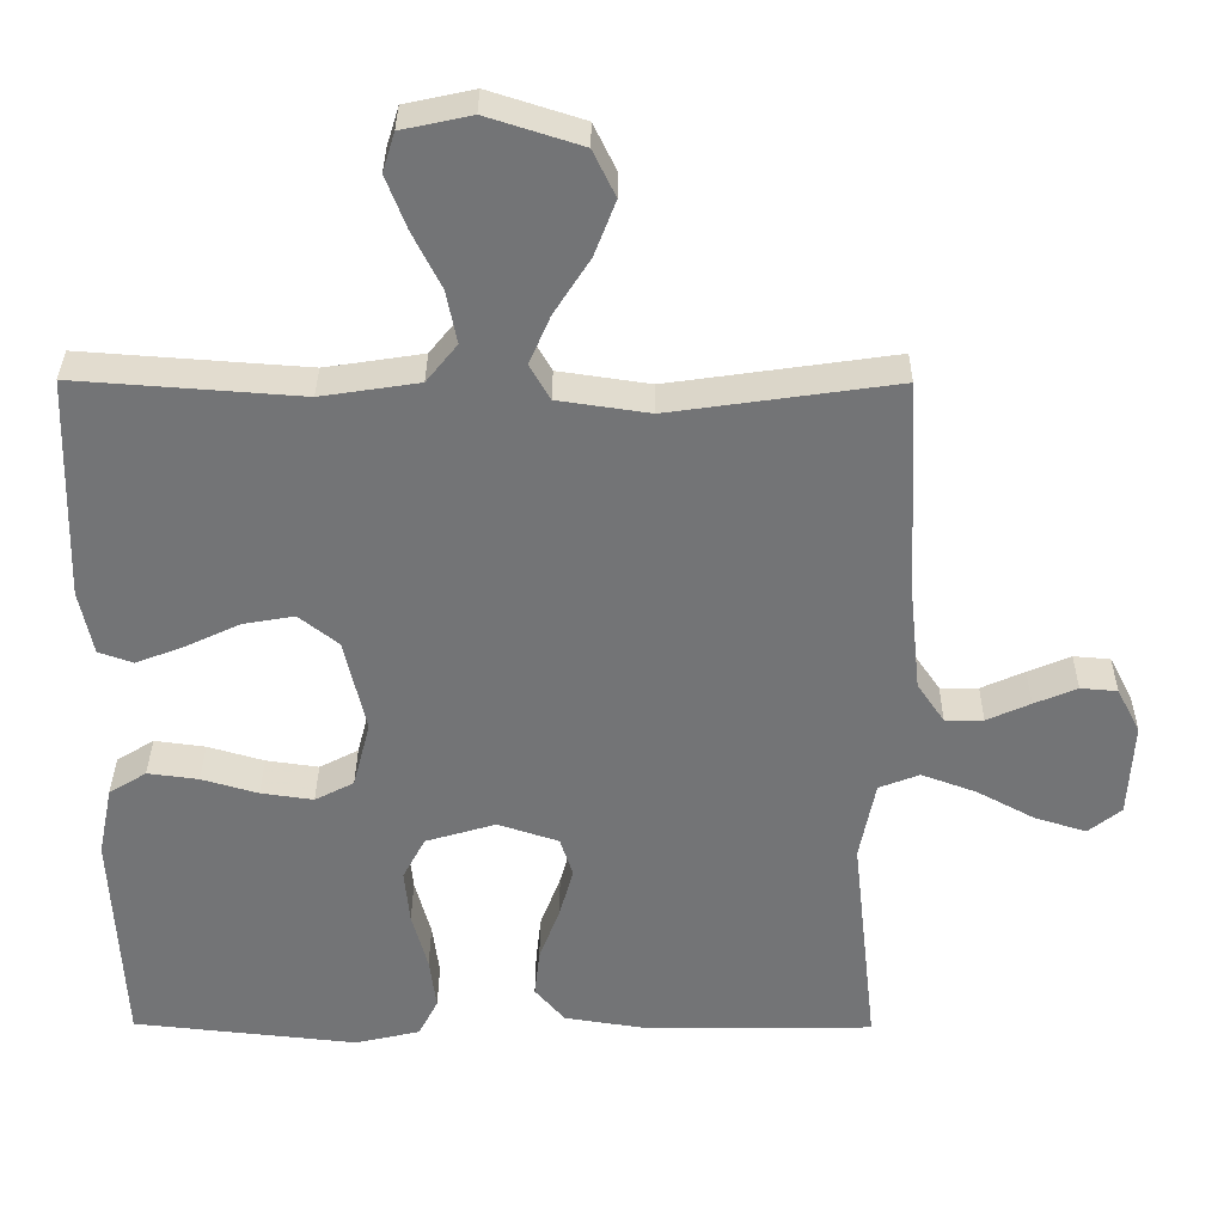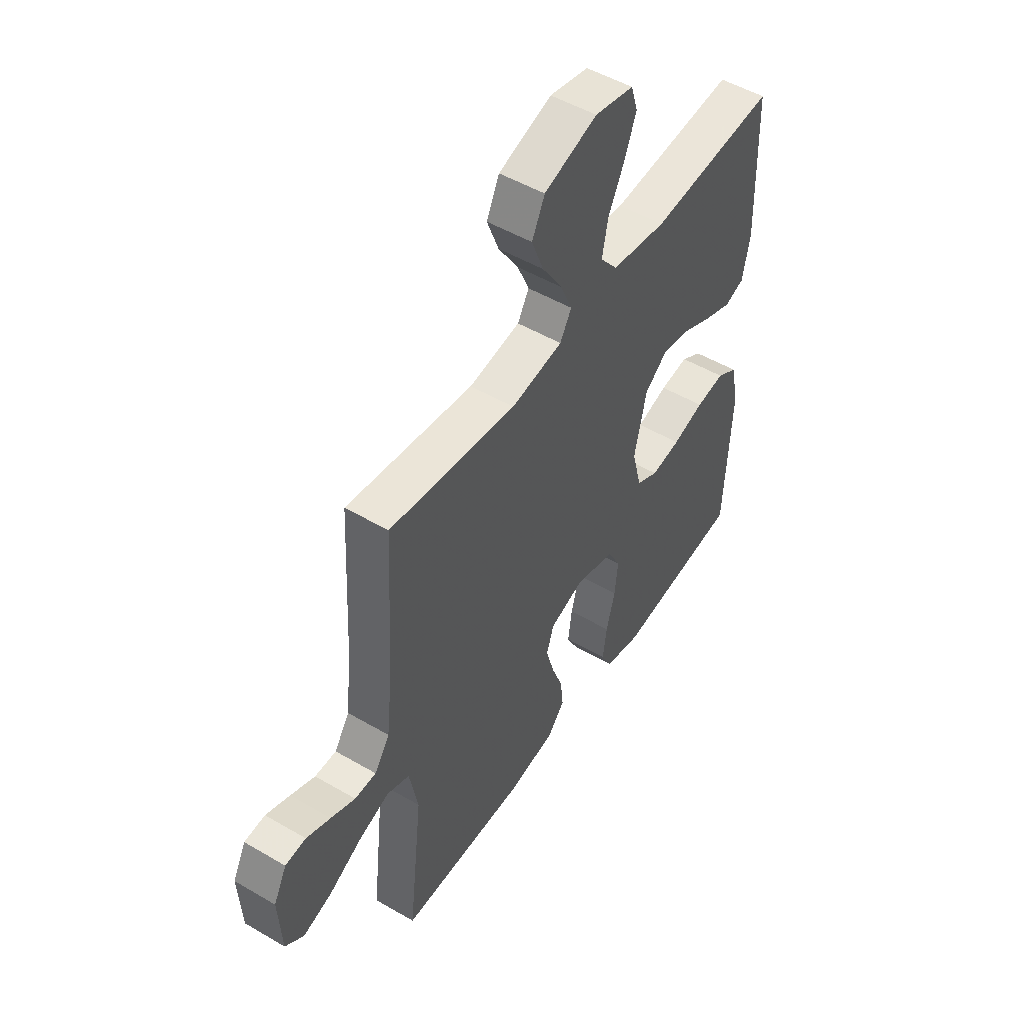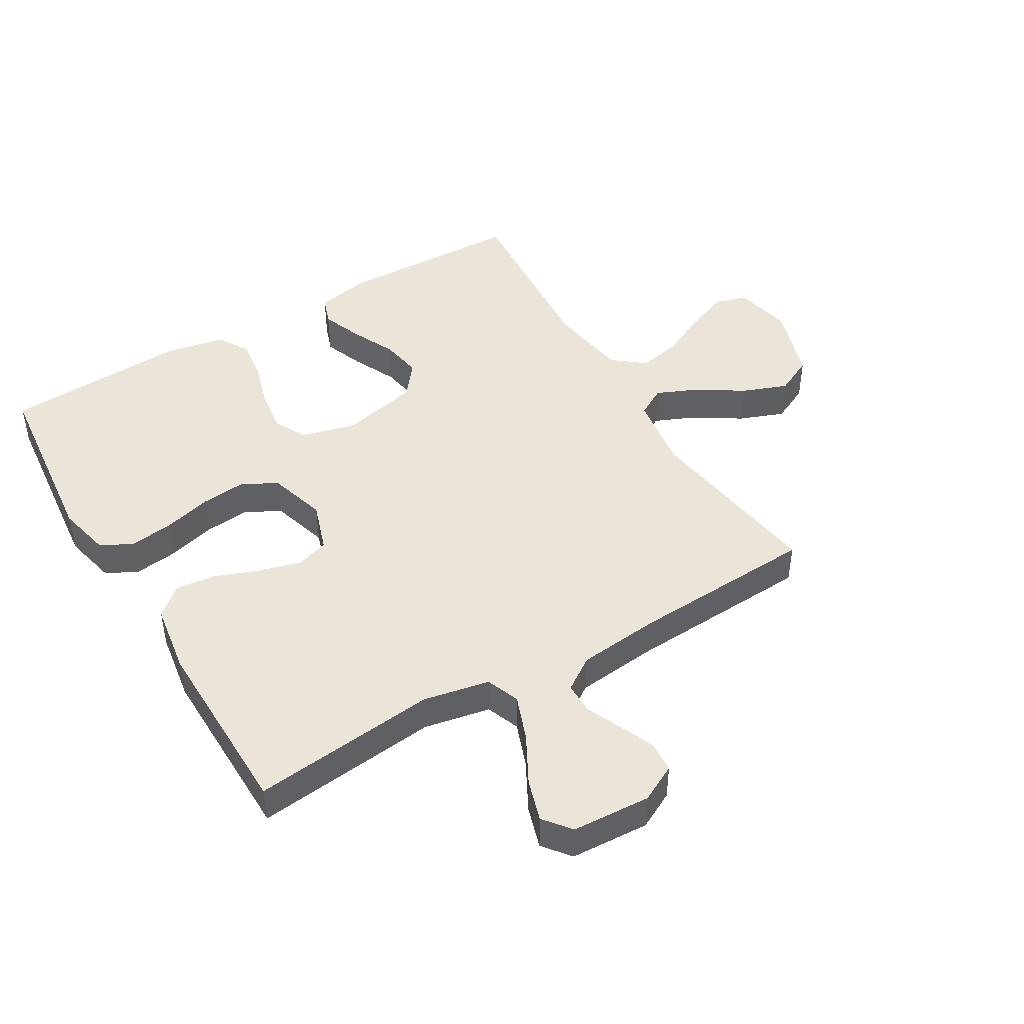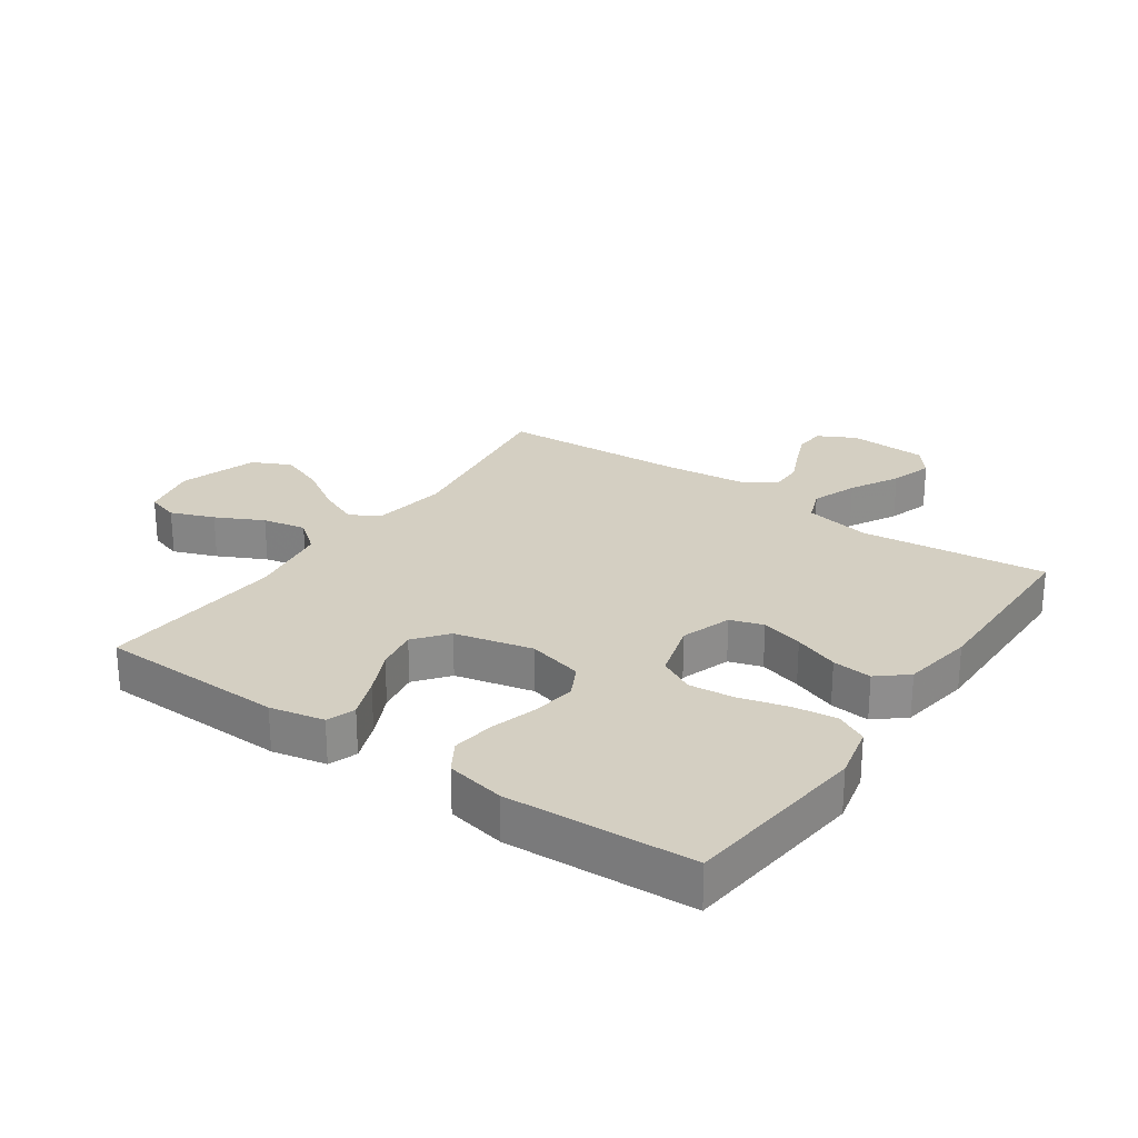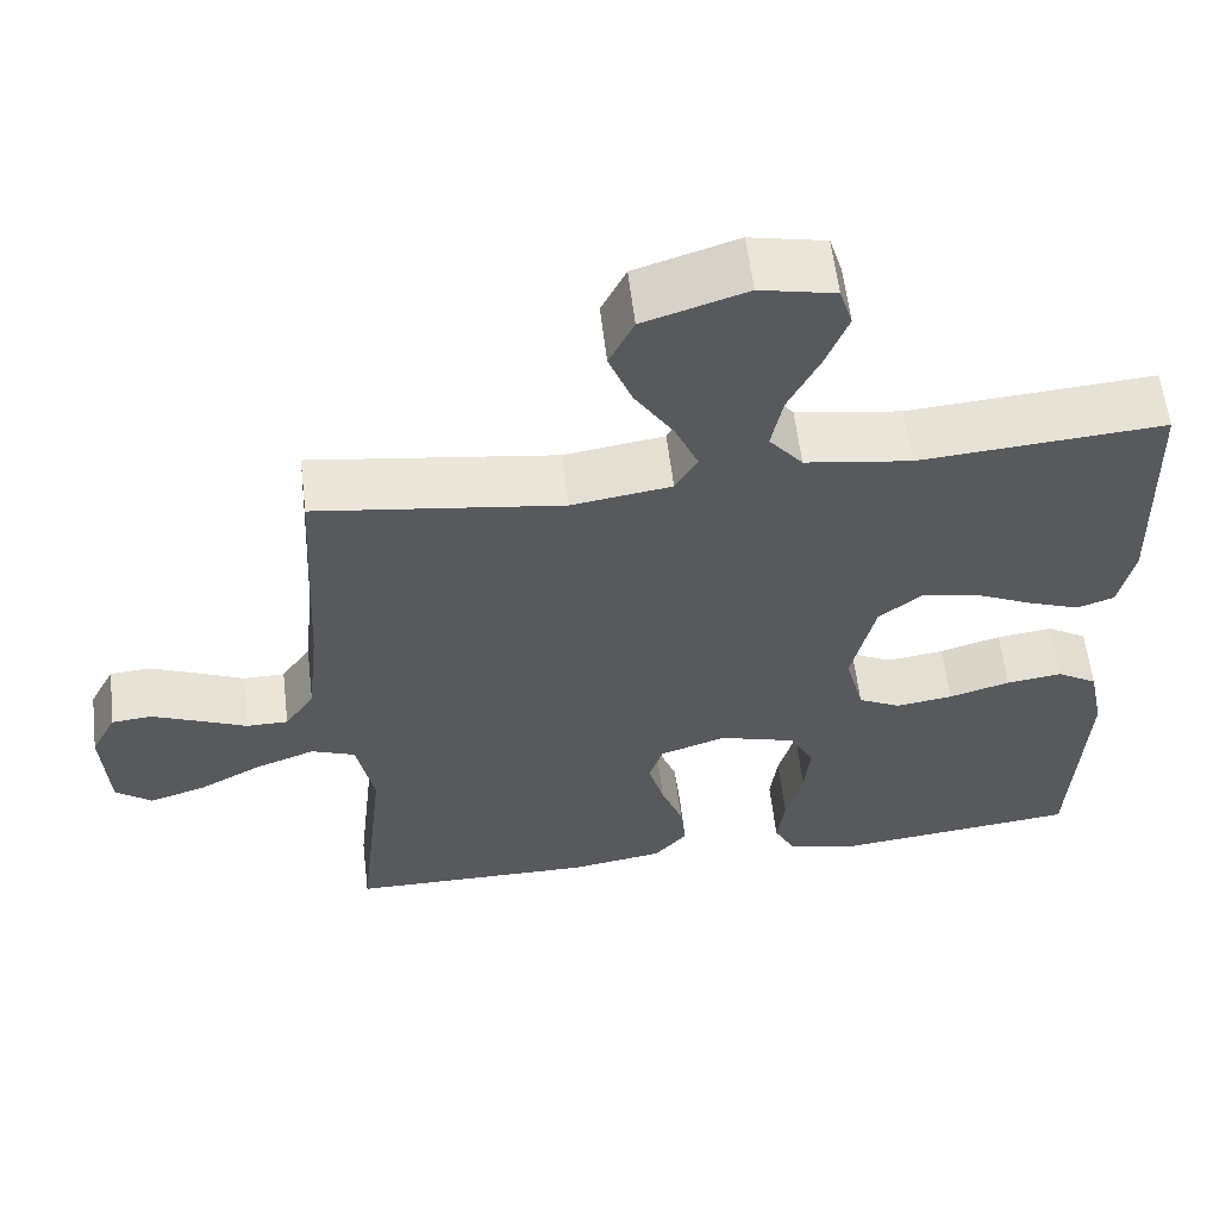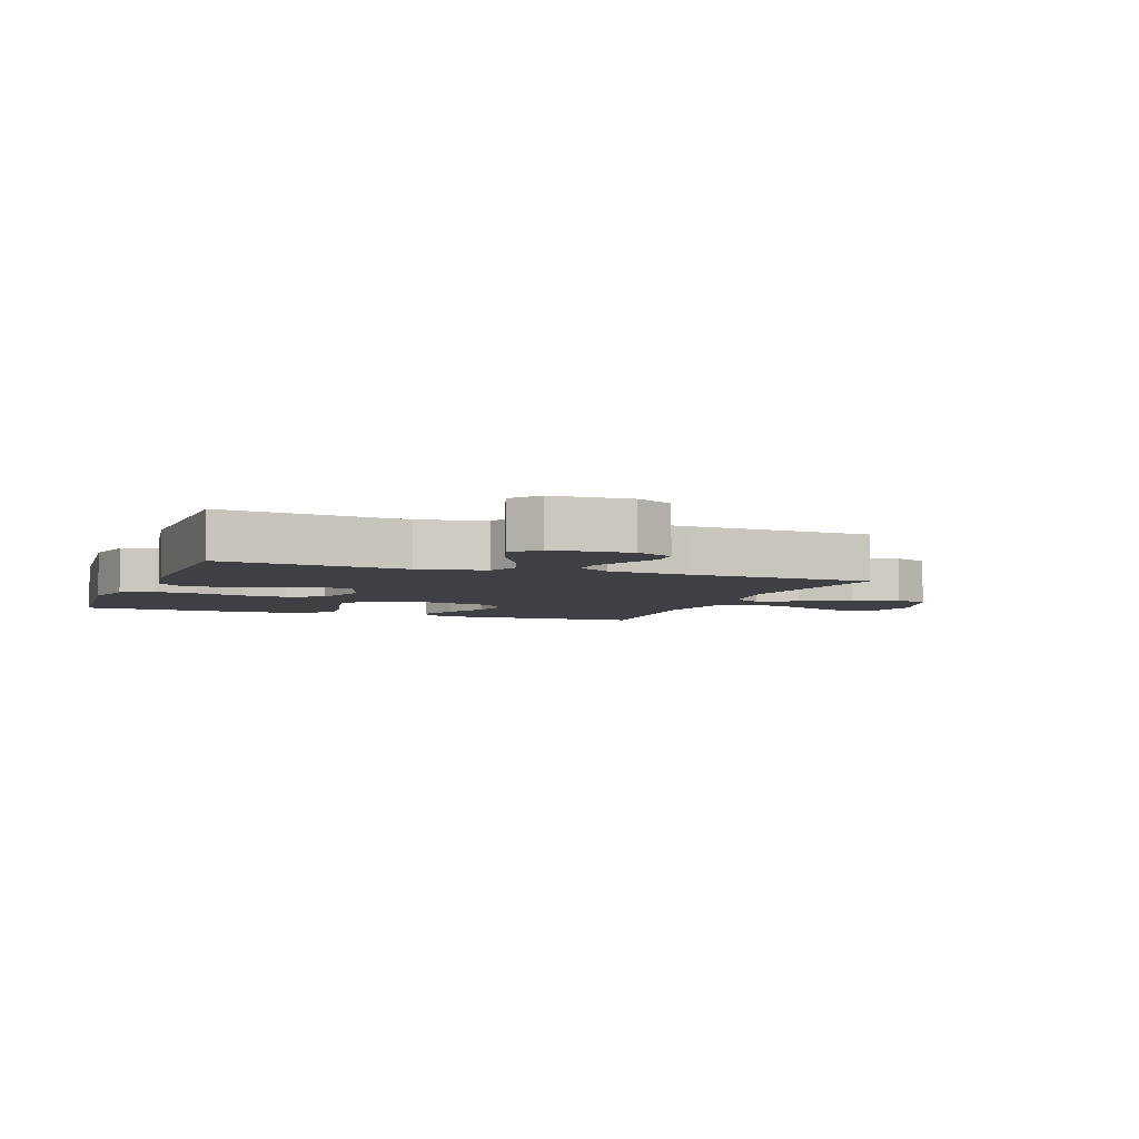
<metadata>
{"format":"obj","ext":"obj","renderer":"f3d","projection":"perspective","resolution":1024,"background":"white","views":[{"elev":33.9,"azim":-179.6,"up":"+Z"},{"elev":50.7,"azim":-57.4,"up":"+Z"},{"elev":45.5,"azim":-120.7,"up":"+Y"},{"elev":25.7,"azim":124.8,"up":"+Y"},{"elev":59.4,"azim":-6.8,"up":"+Z"},{"elev":-4.8,"azim":-110.4,"up":"+Y"}]}
</metadata>
<code>
v -0.5 0.07 -0.5
v -0.467 0.07 -0.2
v -0.488 0.07 -0.093
v -0.542 0.07 -0.072
v -0.615 0.07 -0.099
v -0.693 0.07 -0.141
v -0.761 0.07 -0.162
v -0.805 0.07 -0.127
v -0.812 0.07 0
v -0.781 0.07 0.06
v -0.732 0.07 0.064
v -0.675 0.07 0.04
v -0.617 0.07 0.014
v -0.566 0.07 0.014
v -0.53 0.07 0.067
v -0.516 0.07 0.2
v -0.5 0.07 0.5
v -0.2 0.07 0.457
v -0.078 0.07 0.475
v -0.051 0.07 0.522
v -0.079 0.07 0.587
v -0.127 0.07 0.662
v -0.155 0.07 0.735
v -0.125 0.07 0.797
v 0 0.07 0.837
v 0.092 0.07 0.817
v 0.108 0.07 0.765
v 0.081 0.07 0.695
v 0.043 0.07 0.619
v 0.029 0.07 0.549
v 0.07 0.07 0.498
v 0.2 0.07 0.478
v 0.5 0.07 0.5
v 0.509 0.07 0.2
v 0.491 0.07 0.113
v 0.445 0.07 0.097
v 0.38 0.07 0.122
v 0.308 0.07 0.156
v 0.24 0.07 0.168
v 0.187 0.07 0.126
v 0.158 0.07 0
v 0.181 0.07 -0.089
v 0.233 0.07 -0.116
v 0.303 0.07 -0.106
v 0.378 0.07 -0.084
v 0.446 0.07 -0.075
v 0.496 0.07 -0.106
v 0.515 0.07 -0.2
v 0.5 0.07 -0.5
v 0.2 0.07 -0.532
v 0.113 0.07 -0.512
v 0.087 0.07 -0.461
v 0.096 0.07 -0.391
v 0.117 0.07 -0.313
v 0.124 0.07 -0.24
v 0.094 0.07 -0.183
v 0 0.07 -0.155
v -0.081 0.07 -0.182
v -0.098 0.07 -0.235
v -0.079 0.07 -0.303
v -0.052 0.07 -0.375
v -0.045 0.07 -0.439
v -0.085 0.07 -0.486
v -0.2 0.07 -0.504
v -0.5 0 -0.5
v -0.467 0 -0.2
v -0.488 0 -0.093
v -0.542 0 -0.072
v -0.615 0 -0.099
v -0.693 0 -0.141
v -0.761 0 -0.162
v -0.805 0 -0.127
v -0.812 0 0
v -0.781 0 0.06
v -0.732 0 0.064
v -0.675 0 0.04
v -0.617 0 0.014
v -0.566 0 0.014
v -0.53 0 0.067
v -0.516 0 0.2
v -0.5 0 0.5
v -0.2 0 0.457
v -0.078 0 0.475
v -0.051 0 0.522
v -0.079 0 0.587
v -0.127 0 0.662
v -0.155 0 0.735
v -0.125 0 0.797
v 0 0 0.837
v 0.092 0 0.817
v 0.108 0 0.765
v 0.081 0 0.695
v 0.043 0 0.619
v 0.029 0 0.549
v 0.07 0 0.498
v 0.2 0 0.478
v 0.5 0 0.5
v 0.509 0 0.2
v 0.491 0 0.113
v 0.445 0 0.097
v 0.38 0 0.122
v 0.308 0 0.156
v 0.24 0 0.168
v 0.187 0 0.126
v 0.158 0 0
v 0.181 0 -0.089
v 0.233 0 -0.116
v 0.303 0 -0.106
v 0.378 0 -0.084
v 0.446 0 -0.075
v 0.496 0 -0.106
v 0.515 0 -0.2
v 0.5 0 -0.5
v 0.2 0 -0.532
v 0.113 0 -0.512
v 0.087 0 -0.461
v 0.096 0 -0.391
v 0.117 0 -0.313
v 0.124 0 -0.24
v 0.094 0 -0.183
v 0 0 -0.155
v -0.081 0 -0.182
v -0.098 0 -0.235
v -0.079 0 -0.303
v -0.052 0 -0.375
v -0.045 0 -0.439
v -0.085 0 -0.486
v -0.2 0 -0.504
f 63 64 1 2
f 60 61 62 63
f 59 60 63 2
f 58 59 2 3
f 57 58 3 4
f 51 52 53 54
f 51 54 55
f 50 51 55
f 49 50 55
f 48 49 55 56
f 44 45 46 47
f 43 44 47 48
f 35 36 37 38
f 33 34 35 38
f 32 33 38 39
f 31 32 39 40
f 26 27 28 29
f 24 25 26 29
f 24 29 30
f 21 22 23 24
f 20 21 24 30
f 19 20 30 31
f 16 17 18
f 15 16 18 19
f 14 15 19 31
f 10 11 12 13
f 8 9 10 13
f 8 13 14
f 5 6 7 8
f 4 5 8 14
f 57 4 14 31
f 43 48 56 57
f 42 43 57
f 41 42 57
f 31 40 41 57
f 66 65 128 127
f 127 126 125 124
f 66 127 124 123
f 67 66 123 122
f 68 67 122 121
f 118 117 116 115
f 119 118 115
f 119 115 114
f 119 114 113
f 120 119 113 112
f 111 110 109 108
f 112 111 108 107
f 102 101 100 99
f 102 99 98 97
f 103 102 97 96
f 104 103 96 95
f 93 92 91 90
f 93 90 89 88
f 94 93 88
f 88 87 86 85
f 94 88 85 84
f 95 94 84 83
f 82 81 80
f 83 82 80 79
f 95 83 79 78
f 77 76 75 74
f 77 74 73 72
f 78 77 72
f 72 71 70 69
f 78 72 69 68
f 95 78 68 121
f 121 120 112 107
f 121 107 106
f 121 106 105
f 121 105 104 95
f 1 65 66 2
f 2 66 67 3
f 3 67 68 4
f 4 68 69 5
f 5 69 70 6
f 6 70 71 7
f 7 71 72 8
f 8 72 73 9
f 9 73 74 10
f 10 74 75 11
f 11 75 76 12
f 12 76 77 13
f 13 77 78 14
f 14 78 79 15
f 15 79 80 16
f 16 80 81 17
f 17 81 82 18
f 18 82 83 19
f 19 83 84 20
f 20 84 85 21
f 21 85 86 22
f 22 86 87 23
f 23 87 88 24
f 24 88 89 25
f 25 89 90 26
f 26 90 91 27
f 27 91 92 28
f 28 92 93 29
f 29 93 94 30
f 30 94 95 31
f 31 95 96 32
f 32 96 97 33
f 33 97 98 34
f 34 98 99 35
f 35 99 100 36
f 36 100 101 37
f 37 101 102 38
f 38 102 103 39
f 39 103 104 40
f 40 104 105 41
f 41 105 106 42
f 42 106 107 43
f 43 107 108 44
f 44 108 109 45
f 45 109 110 46
f 46 110 111 47
f 47 111 112 48
f 48 112 113 49
f 49 113 114 50
f 50 114 115 51
f 51 115 116 52
f 52 116 117 53
f 53 117 118 54
f 54 118 119 55
f 55 119 120 56
f 56 120 121 57
f 57 121 122 58
f 58 122 123 59
f 59 123 124 60
f 60 124 125 61
f 61 125 126 62
f 62 126 127 63
f 63 127 128 64
f 64 128 65 1

</code>
